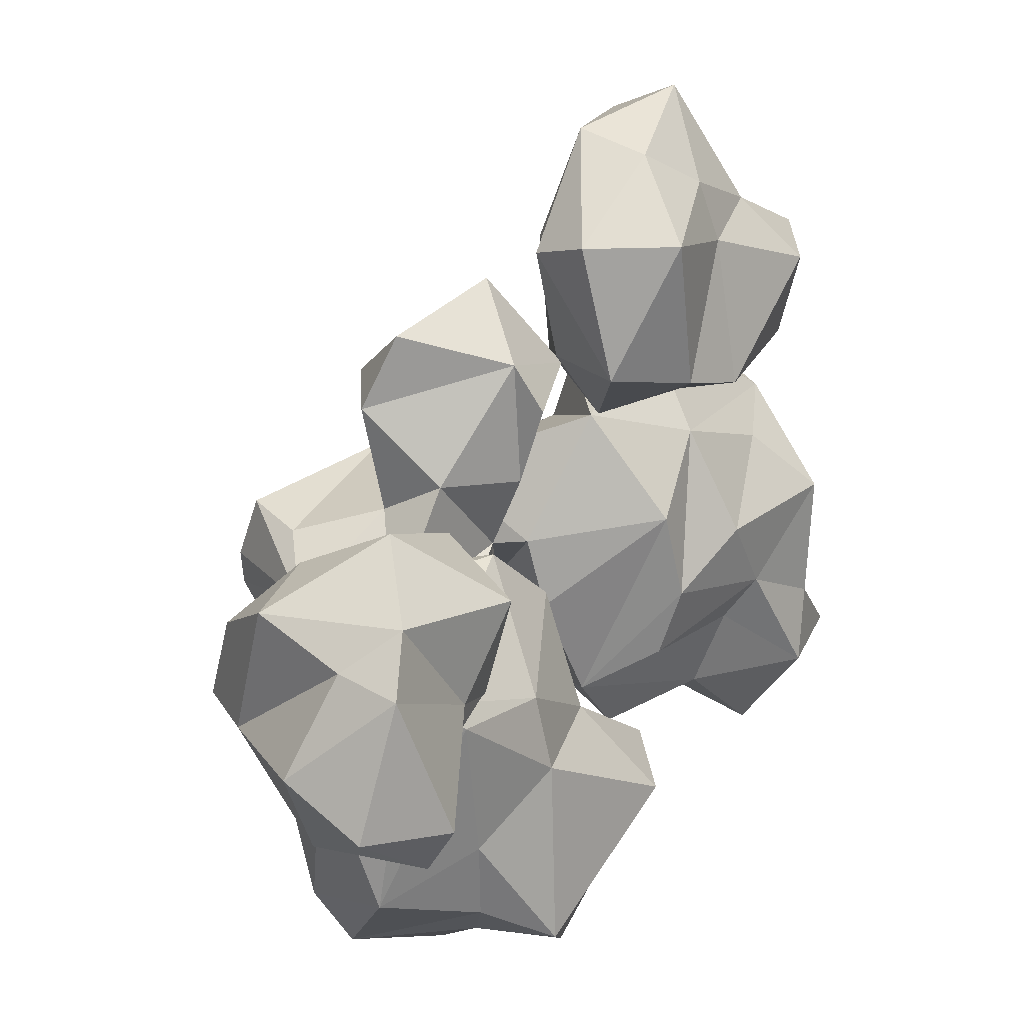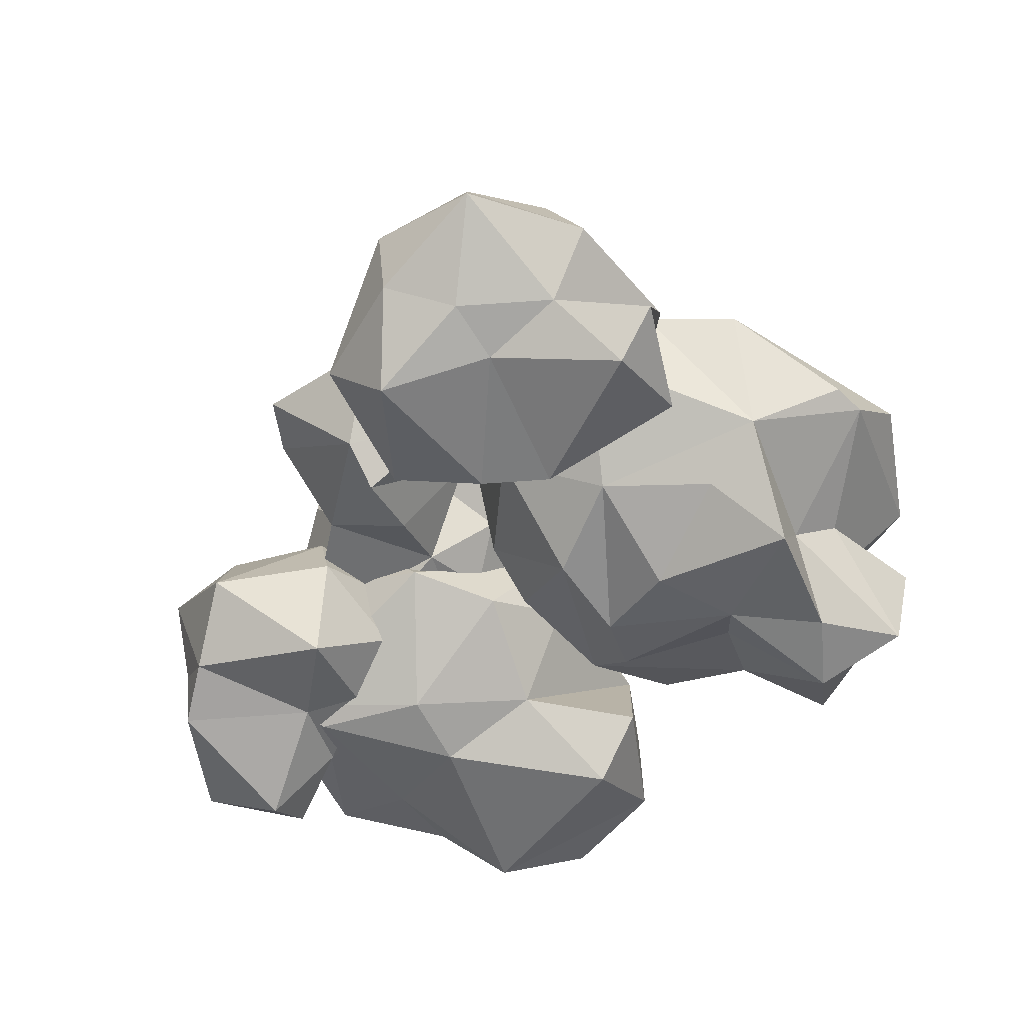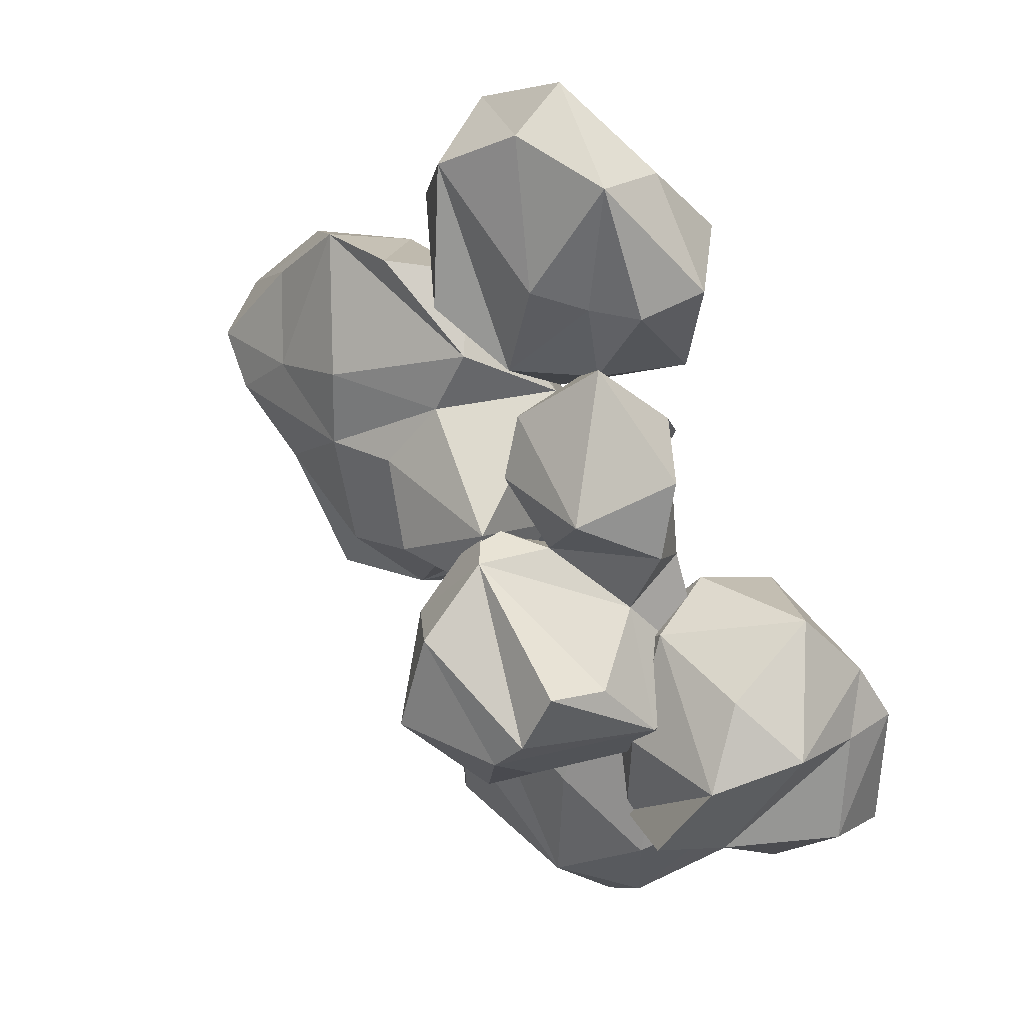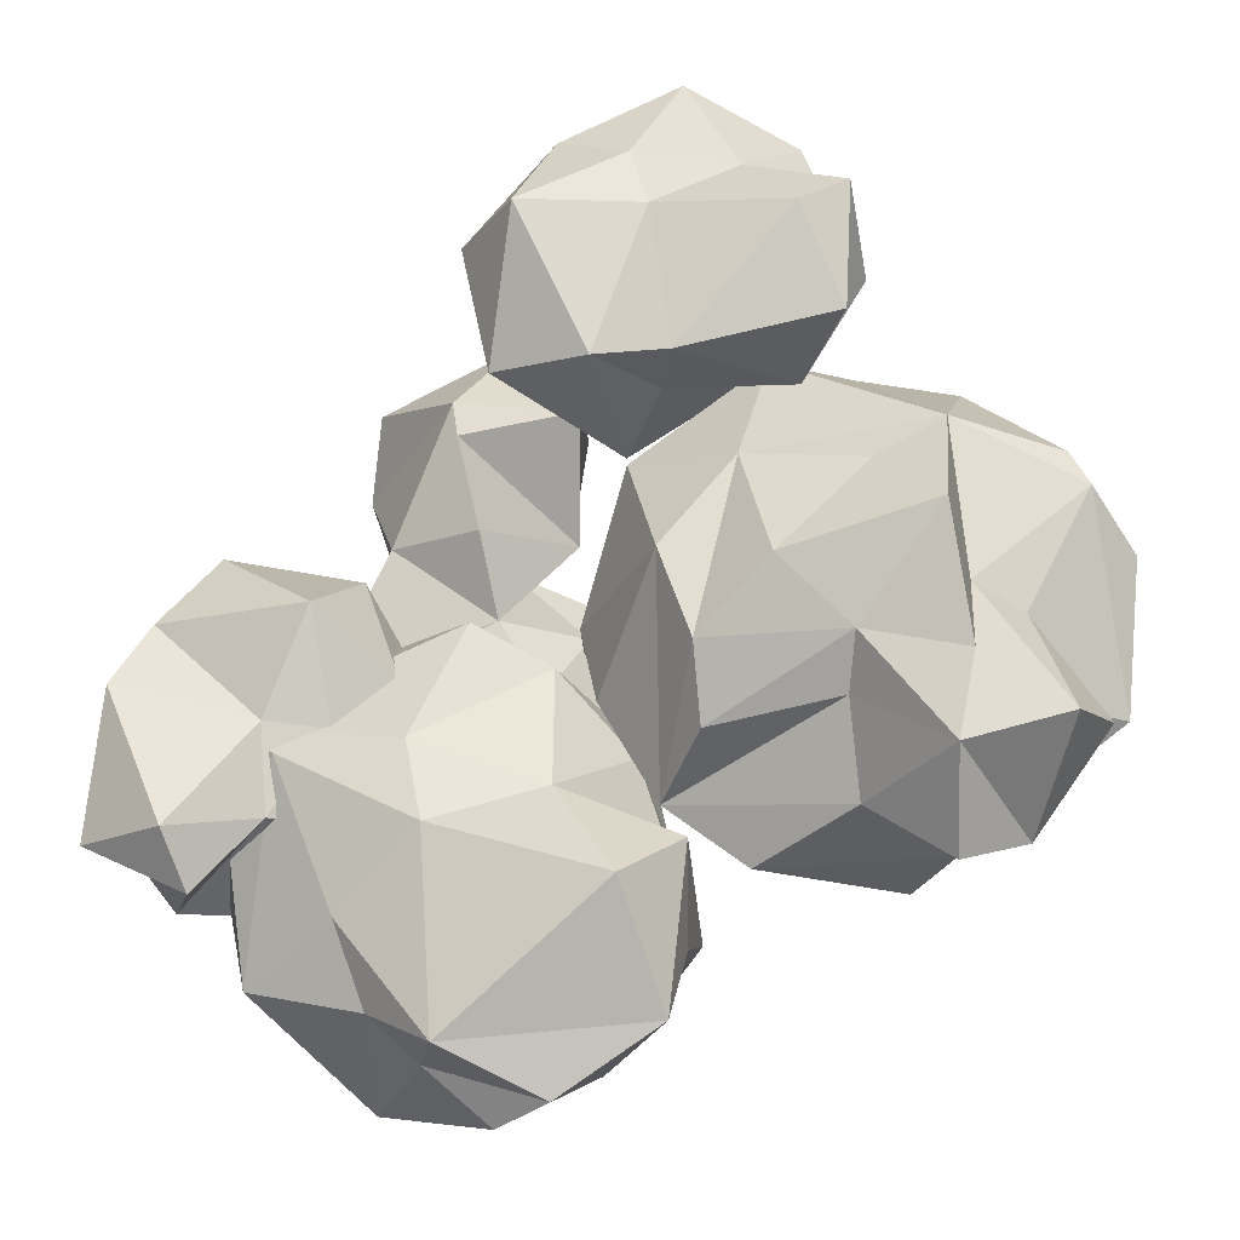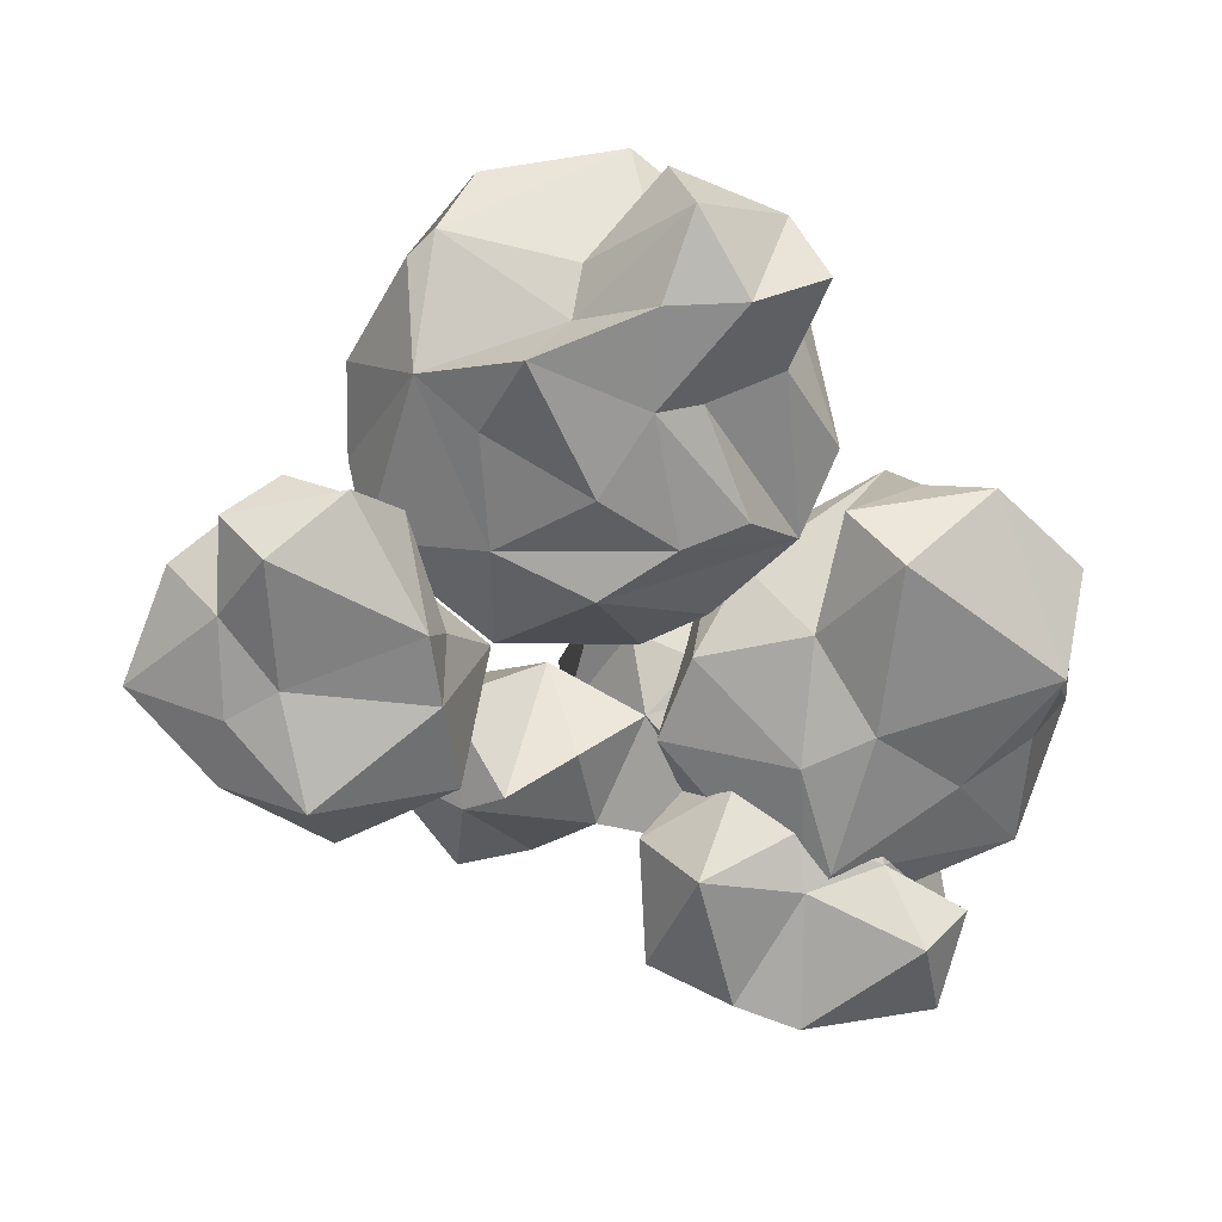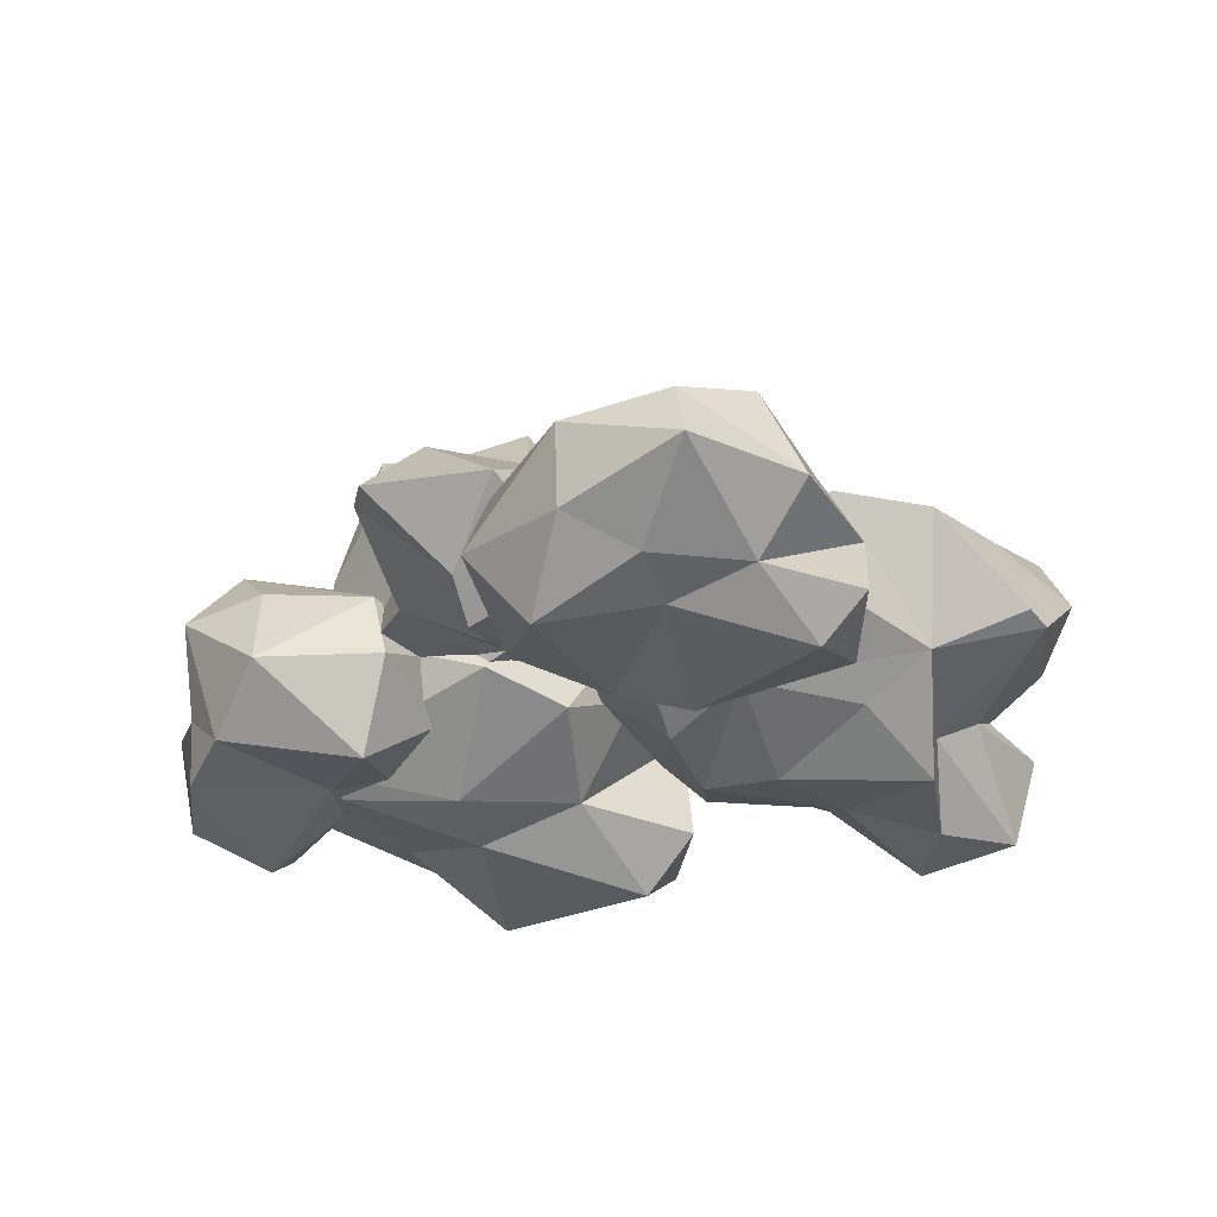
<metadata>
{"format":"obj","ext":"obj","renderer":"f3d","projection":"perspective","resolution":1024,"background":"white","views":[{"elev":12.1,"azim":-57.6,"up":"+Z"},{"elev":-60.3,"azim":16.3,"up":"+Y"},{"elev":48.4,"azim":-133.7,"up":"+Z"},{"elev":-22.6,"azim":10.4,"up":"+Z"},{"elev":-72.4,"azim":104.1,"up":"+Y"},{"elev":-35.5,"azim":2.7,"up":"+Y"}]}
</metadata>
<code>
v -98.81 47.8 279.6
v -179 157.7 181.6
v -236.2 70.54 230.6
v -35.6 103.6 202.9
v -24.1 -1.83 182.1
v -252.7 104.8 152.8
v -143.7 -15.99 194.9
v -53.85 140.5 147.4
v -116.8 133.9 79.78
v -131.5 -44.4 145.7
v -244 254.2 36.91
v -81.06 204.7 80.37
v -233.9 286.4 -27.49
v -213.4 104.7 39.13
v -107.3 34.75 -10.5
v -117.6 -7.35 64.91
v -39.42 80.5 79.41
v -262 191.2 14.2
v -212 33.12 69.43
v -0.8242 125.9 17.05
v -87.36 292.4 29.2
v -25.11 242.4 -17.72
v -30.17 86.33 -14.58
v -207.9 302.6 -67.82
v -282.3 47.94 -62.23
v -89.52 332.7 -80.38
v -303.2 153.6 -49.95
v 24.04 149.4 -83.29
v -66.75 54.41 -77.95
v -221.8 1.372 -79.87
v -102.7 54.81 -150.3
v -287.2 128.4 -115.9
v -19.5 156.7 -178.7
v -67.87 297.6 -106.8
v -208.9 244.2 -137.5
v -181.8 177.2 -216.9
v -152.8 260.4 -199.9
v -37.15 101 -159.3
v -188.5 39.34 -177.3
v -132.1 140 -238.7
v -98.02 194.3 -232.7
v 59.29 -14.82 -414.3
v -43.49 198 -375.4
v -118.2 97.09 -476.8
v -15.52 159.5 -391.6
v -15.9 84.56 -435.7
v -43.55 -15.7 -481.3
v -138.1 -65.99 -437
v -167.3 19.26 -434.8
v 70.95 108.4 -313.8
v 71.39 19.1 -343.3
v 82.41 -45.49 -260.3
v -210.1 -15.03 -395.4
v 40.55 119.5 -214.9
v -236.4 138.4 -450.5
v 29.09 -97.75 -305.1
v -52.07 205.2 -266.9
v -210.9 204.4 -366.3
v -291.9 148.4 -379.7
v 20 56.69 -147.7
v -39.47 -38.15 -202.2
v -238.5 -31.65 -310.9
v -150.8 -68.41 -238.7
v -205.2 192.6 -202.8
v -307.6 168.2 -262.6
v -53.59 184 -168.5
v 18.34 129.4 -116.3
v -381.1 71.21 -187.9
v -347.5 -1.721 -223.1
v -183.9 106.6 -31.16
v -46.46 3.465 -74.67
v -169.1 -59.57 -156.6
v -335.9 29.37 -357.8
v -259.9 65.31 -33.88
v -293.4 -52.35 -160.6
v -131 19.1 -16.51
v -336 -33.39 -126.8
v 143.7 33.81 221.9
v 193.2 -61.34 160.7
v 90.27 -157.3 157.6
v 71.38 -99.17 148.7
v 243.9 -133 195.7
v 254.4 -46.33 270.2
v 251.6 -139.7 323.9
v 211.2 7.494 302.2
v 24.48 -20.98 119.6
v 207.8 -176.7 287.1
v 109.3 90.02 253.1
v 34.39 49.83 183.6
v -45.09 -7.935 192.5
v 199.7 -67.78 402.7
v 151.8 -128.8 356.2
v 12.65 -143.4 166.1
v 67.35 -145 316.2
v 6.738 45.85 315.7
v -89.07 -102.4 177.6
v -40.12 4.465 296
v 156.6 37.19 395.8
v -98.56 -15.08 310
v -121.7 -85.28 320
v 81.17 -4.207 456.1
v 89.71 -75.88 481.3
v 47.11 -132 380.2
v -27.5 -26.47 438.2
v -55.77 -166.7 320.8
v -26.58 -105.5 412.4
v 457.2 122.9 -7.183
v 483 52.54 15.95
v 399.8 73.5 101.4
v 428.3 -6.746 98.02
v 466.2 69.22 -137.4
v 447.2 -6.52 64.24
v 452.9 -20.01 -170.6
v 397.4 146.3 -39.25
v 384.1 -34.78 -68.6
v 330.4 52.74 193
v 337.8 -66.02 -45.97
v 376.4 -10.92 -272.8
v 326.9 -145.4 0.8232
v 337.4 132.3 31.91
v 307.6 66.56 -255.5
v 426.4 -111.3 -189.9
v 405.1 11.42 -139.7
v 324.3 -64.92 116.2
v 342.7 -128.3 -134.6
v 231.3 55.46 219.8
v 220.5 155 3.95
v 316.2 -60.01 -299.4
v 259.4 -95.29 66.17
v 240.6 133.3 85.22
v 157 -2.218 216.7
v 325.9 -130.3 -218.4
v 232.5 -36.09 -236.7
v 319 140.3 -105.1
v 136.3 -77.55 88.54
v 186 159.6 -133.4
v 98.39 58.06 165
v 240.7 -113.4 -103.4
v 229.4 -77.08 -150.4
v 171.9 -121.4 -29.25
v 138.5 141.8 25.53
v 111.2 91.13 94.96
v 260.2 117.5 -272.5
v 97.45 -61.63 -166.6
v 23.21 -11.97 117.3
v 127.9 22.73 -270.6
v 62.87 -88.03 -0.7334
v 95.57 -91.31 -93.39
v 68.86 183.5 -38.27
v 147.7 90.39 -238
v 48.31 12.59 -209.5
v -30.38 38.23 -23.72
v 61 133.6 -89.38
v -12.43 27 -100.9
v -42.45 158.4 -41.57
v -36.52 157.9 51.63
v -413.4 150.6 -160.5
v -483 38.79 -179.5
v -447 -73.01 -91.11
v -448.2 -4.473 -71.71
v -472 -44.97 -235.4
v -412.6 56.63 -272.1
v -365.8 -53.04 -289.4
v -338.6 64.37 -276
v -455.4 87.24 -21.37
v -380.6 -95.39 -238.4
v -373 216 -142.7
v -403.2 169.7 -54.02
v -367.5 101 11.04
v -301.3 -38.9 -217.2
v -304.2 -57.79 -130.7
v -411.2 -56.48 -28.62
v -282.4 165.8 -79.58
v -270.7 155.4 -234.2
v -264.6 78.42 -284
v -248.3 92.89 12.41
v -230.1 10.24 27.12
v -190.3 106.5 -193.3
v -172.2 21.76 -210.3
v -242.2 -42.12 -137.6
v -363.9 -8.834 53.41
v -166 80.28 -94.99
v -255 -83.33 -28.36
v -187.5 -9.964 -84.95
f 2 3 1
f 1 3 7
f 5 1 7
f 1 5 4
f 3 6 7
f 2 1 4
f 3 2 6
f 8 2 4
f 9 6 2
f 7 6 19
f 10 5 7
f 8 4 5
f 16 10 7
f 8 9 2
f 19 16 7
f 6 14 19
f 9 14 6
f 17 5 10
f 5 17 8
f 12 11 18
f 12 18 14
f 10 16 17
f 8 17 9
f 11 12 13
f 9 12 14
f 15 16 19
f 12 21 13
f 9 17 15
f 16 15 17
f 18 11 27
f 20 12 9
f 25 15 19
f 27 11 13
f 14 18 27
f 27 25 14
f 23 20 9
f 19 14 25
f 24 13 21
f 12 20 22
f 9 15 23
f 12 22 21
f 24 27 13
f 23 28 20
f 25 30 15
f 21 26 24
f 27 24 35
f 27 32 25
f 29 23 15
f 31 15 30
f 28 22 20
f 22 26 21
f 25 39 30
f 31 29 15
f 25 32 39
f 29 28 23
f 35 32 27
f 30 39 31
f 34 26 22
f 35 24 37
f 26 37 24
f 38 28 29
f 36 39 32
f 38 33 28
f 37 26 34
f 32 35 36
f 28 33 22
f 40 38 29
f 31 40 29
f 39 40 31
f 36 35 37
f 37 34 41
f 33 34 22
f 39 36 40
f 40 36 37
f 33 38 40
f 41 34 33 40
f 37 41 40
f 47 46 42
f 45 46 44
f 42 46 51
f 45 50 46
f 46 50 51
f 42 51 52
f 43 50 45
f 49 44 46
f 47 42 48
f 45 55 43
f 44 55 45
f 49 55 44
f 46 47 49
f 52 56 42
f 54 50 43
f 47 48 49
f 56 48 42
f 51 50 52
f 53 49 48
f 57 54 43
f 43 55 58
f 55 49 53
f 61 52 50
f 54 60 50
f 48 62 53
f 52 61 56
f 56 63 48
f 58 57 43
f 57 66 54
f 54 67 60
f 59 55 73
f 55 53 73
f 61 63 56
f 63 62 48
f 66 57 58
f 55 59 58
f 67 54 66
f 50 60 61
f 64 66 58
f 68 59 73
f 59 65 58
f 70 67 66
f 62 73 53
f 58 65 64
f 68 65 59
f 71 61 60
f 62 63 75
f 60 67 71
f 71 72 61
f 61 72 63
f 72 75 63
f 62 75 73
f 64 70 66
f 74 64 65
f 69 68 73
f 71 76 72
f 73 75 69
f 74 70 64
f 65 68 74
f 70 76 67
f 67 76 71
f 72 76 77
f 75 77 69
f 77 75 72
f 76 70 74
f 77 74 69
f 74 68 69
f 76 74 77
f 80 79 82
f 82 79 84
f 79 83 84
f 79 81 78
f 78 83 79
f 81 86 78
f 79 80 81
f 82 84 87
f 85 83 78
f 87 80 82
f 93 81 80
f 88 85 78
f 78 86 89
f 86 81 93
f 92 84 83
f 91 83 85
f 84 92 87
f 92 83 91
f 87 94 80
f 89 88 78
f 88 98 85
f 91 85 98
f 90 86 96
f 86 93 96
f 92 94 87
f 94 93 80
f 98 88 89
f 86 90 89
f 95 98 89
f 99 90 96
f 90 97 89
f 101 91 98
f 89 97 95
f 99 97 90
f 102 92 91
f 93 94 105
f 102 103 92
f 92 103 94
f 103 105 94
f 93 105 96
f 95 101 98
f 104 95 97
f 100 99 96
f 96 105 100
f 104 101 95
f 97 99 104
f 101 102 91
f 103 102 106
f 105 106 100
f 106 105 103
f 102 101 104
f 106 104 100
f 104 99 100
f 102 104 106
f 111 107 108
f 112 111 108
f 109 108 107
f 110 112 108 116
f 109 116 108
f 123 111 112 115
f 114 120 107
f 107 120 109
f 107 111 114
f 116 124 110
f 112 110 124
f 123 115 113
f 113 115 122
f 112 124 117
f 117 122 115
f 116 126 124
f 117 115 112
f 113 122 118
f 109 120 116
f 113 118 123
f 111 134 114
f 111 121 134
f 123 121 111
f 117 124 119
f 124 129 119
f 120 130 116
f 116 137 126
f 121 123 118
f 126 131 124
f 122 117 125
f 118 122 132
f 125 117 119
f 127 120 114
f 135 129 124
f 129 140 119
f 131 135 124
f 132 122 125
f 130 137 116
f 125 138 132
f 130 120 127
f 119 138 125
f 134 127 114
f 134 121 143
f 132 128 118
f 140 138 119
f 142 137 130
f 126 137 131
f 121 118 128
f 138 139 132
f 127 142 130
f 128 133 121
f 133 128 132
f 139 133 132
f 136 127 134
f 145 135 131
f 129 135 140
f 134 150 136
f 143 150 134
f 131 137 145
f 127 153 141
f 141 142 127
f 121 133 146
f 136 153 127
f 142 145 137
f 135 148 140
f 148 138 140
f 121 146 143
f 138 144 139
f 156 142 141
f 136 150 153
f 139 151 133
f 145 147 135
f 148 144 138
f 147 148 135
f 149 156 141
f 146 150 143
f 149 141 153
f 151 146 133
f 139 144 151
f 142 156 145
f 151 144 148
f 151 150 146
f 145 152 147
f 151 148 147
f 151 154 150
f 155 156 149
f 153 155 149
f 154 151 147
f 156 152 145
f 152 153 150
f 152 150 154
f 152 154 147
f 152 156 155
f 155 153 152
f 159 158 161
f 161 158 163
f 161 163 166
f 158 162 163
f 158 160 157
f 157 162 158
f 160 165 157
f 158 159 160
f 164 162 157
f 166 159 161
f 172 160 159
f 167 164 157
f 157 165 168
f 165 160 172
f 170 163 162
f 163 170 166
f 166 171 159
f 168 167 157
f 167 174 164
f 169 165 181
f 165 172 181
f 170 171 166
f 171 172 159
f 174 167 168
f 165 169 168
f 175 164 174
f 162 164 170
f 173 174 168
f 176 169 181
f 169 176 168
f 178 175 174
f 168 176 173
f 179 170 164
f 172 171 183
f 164 175 179
f 179 180 170
f 170 180 171
f 180 183 171
f 172 183 181
f 173 178 174
f 182 173 176
f 177 176 181
f 181 183 177
f 182 178 173
f 178 179 175
f 180 179 184
f 183 184 177
f 184 183 180
f 179 178 182
f 184 182 177
f 182 176 177
f 179 182 184

</code>
